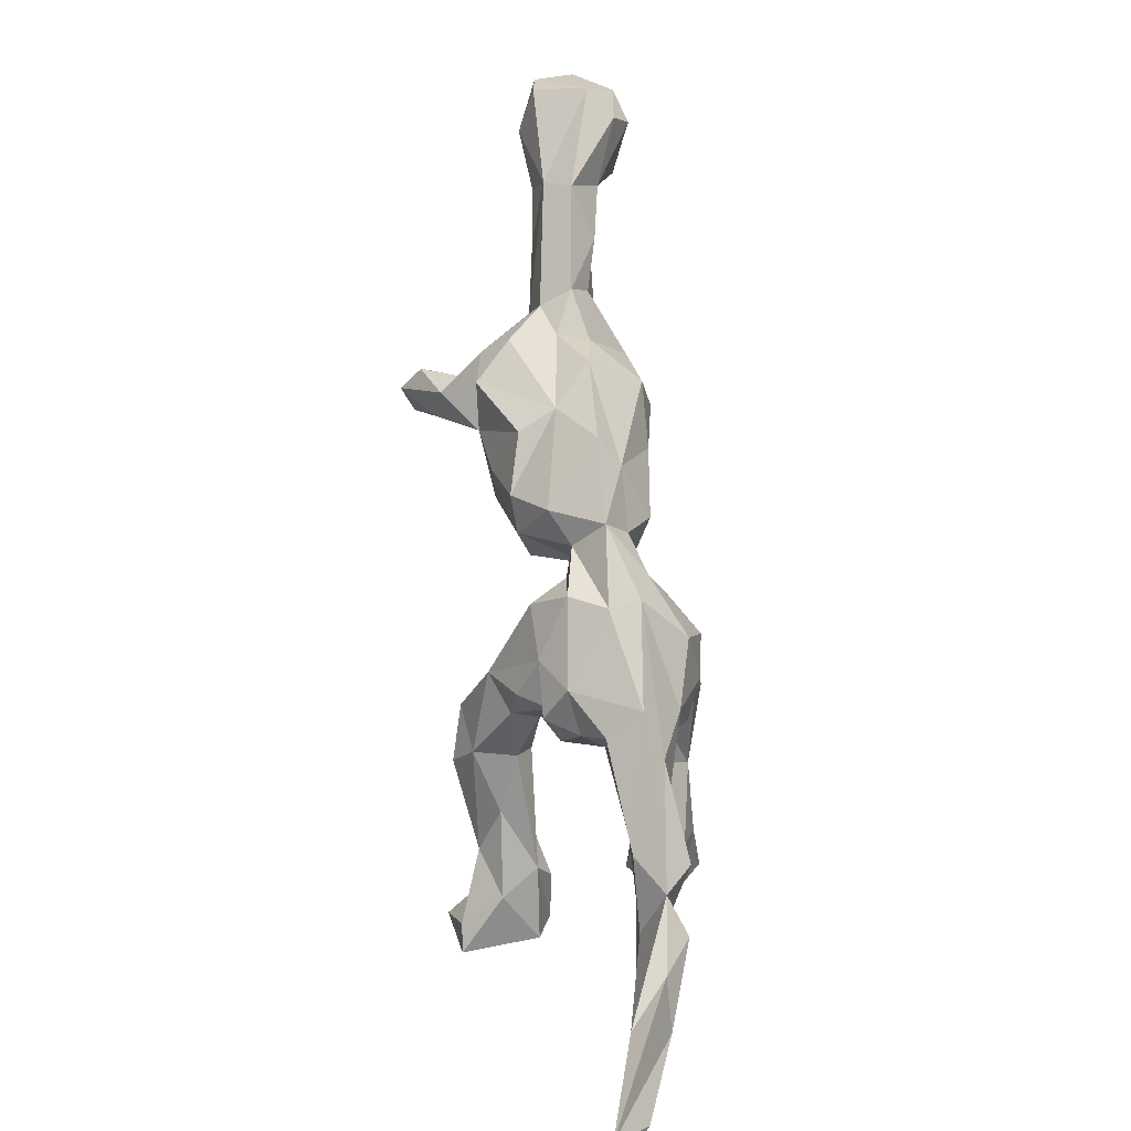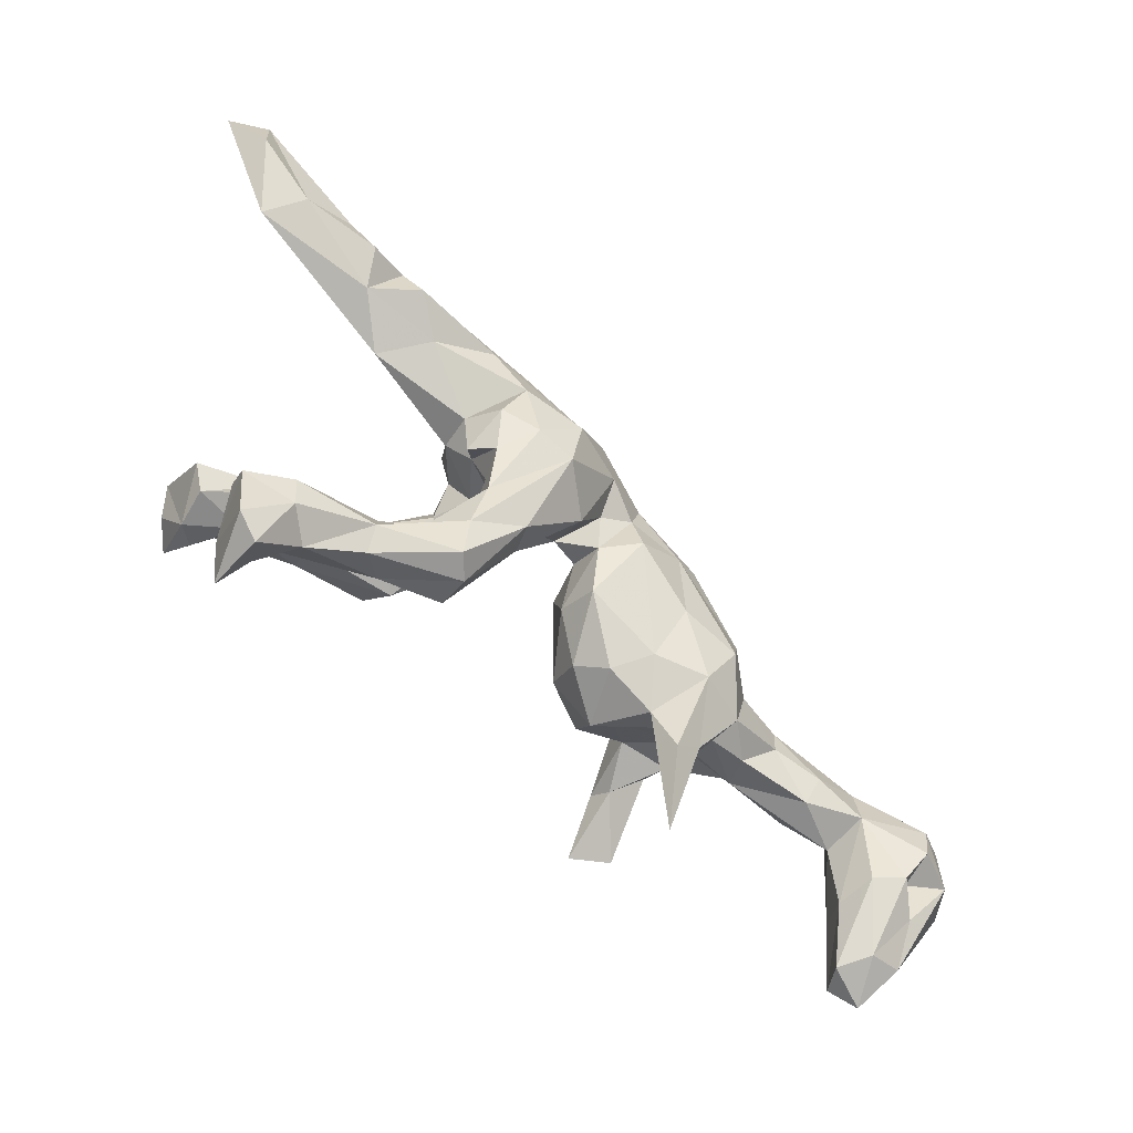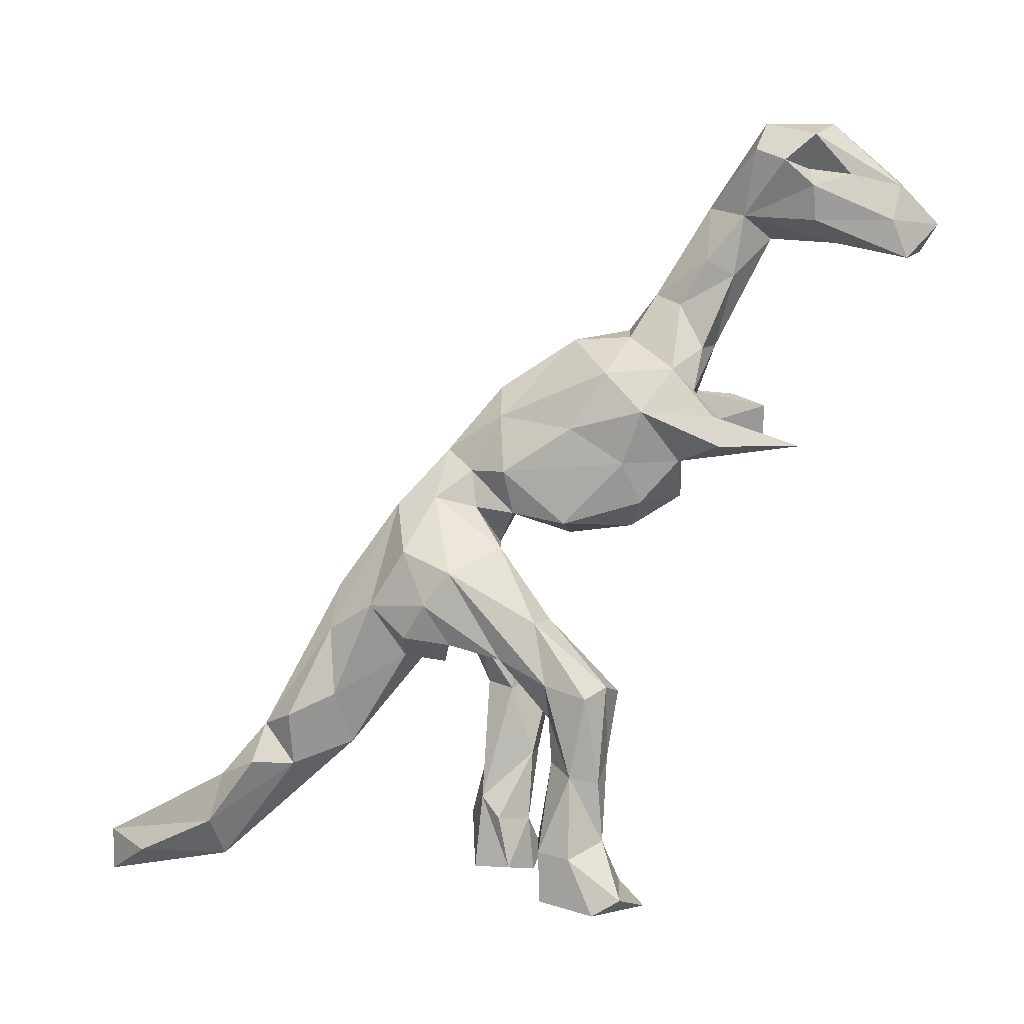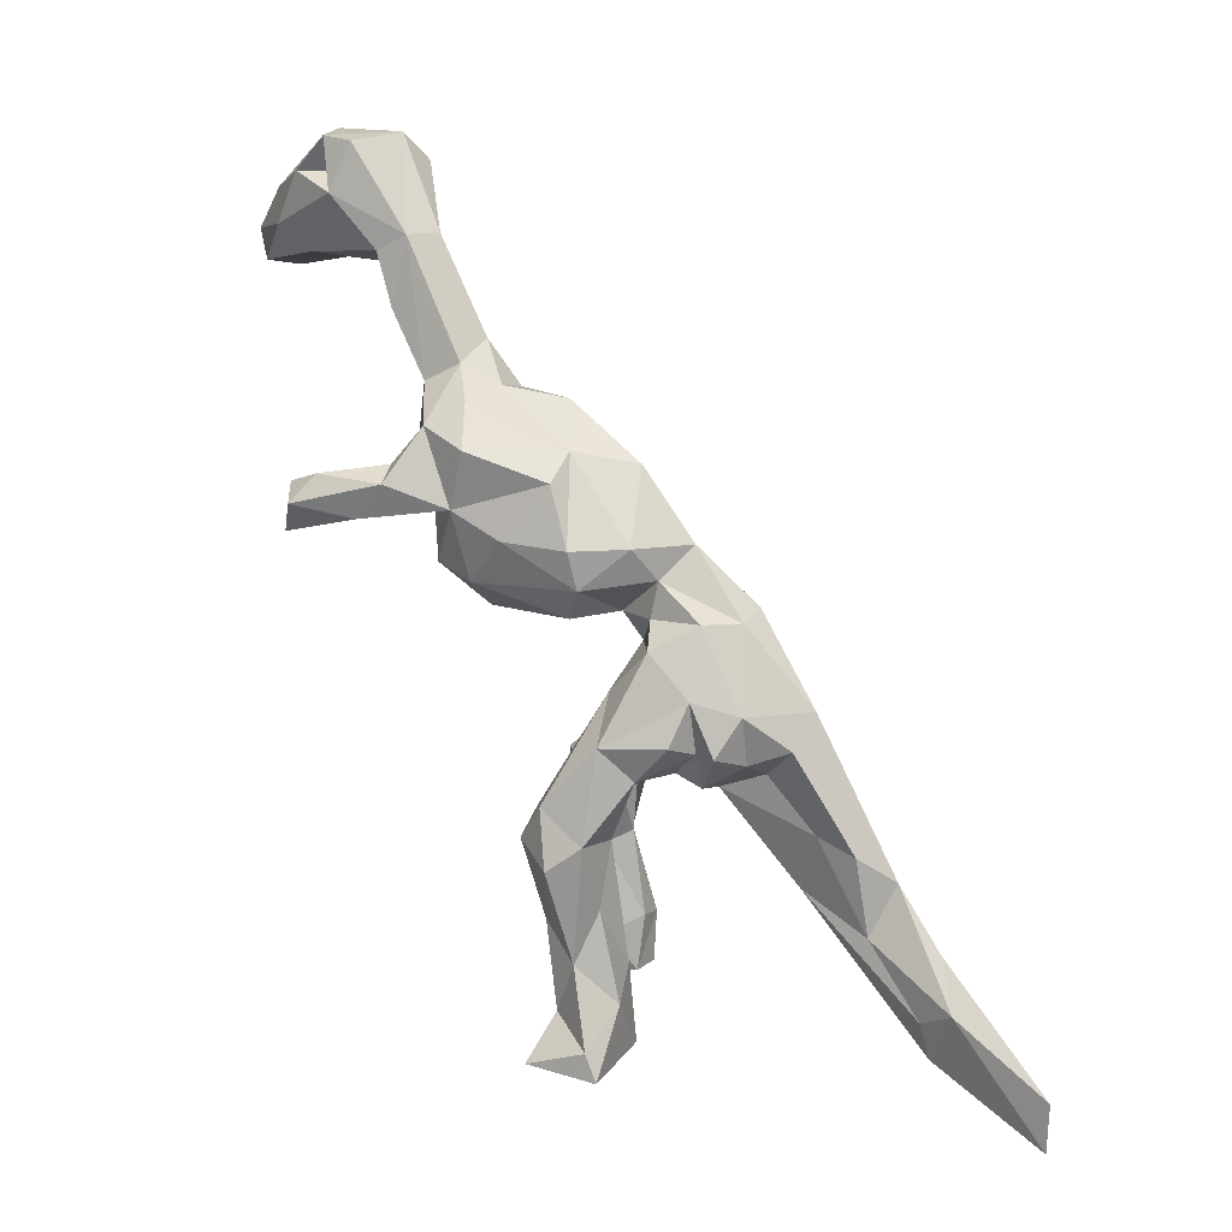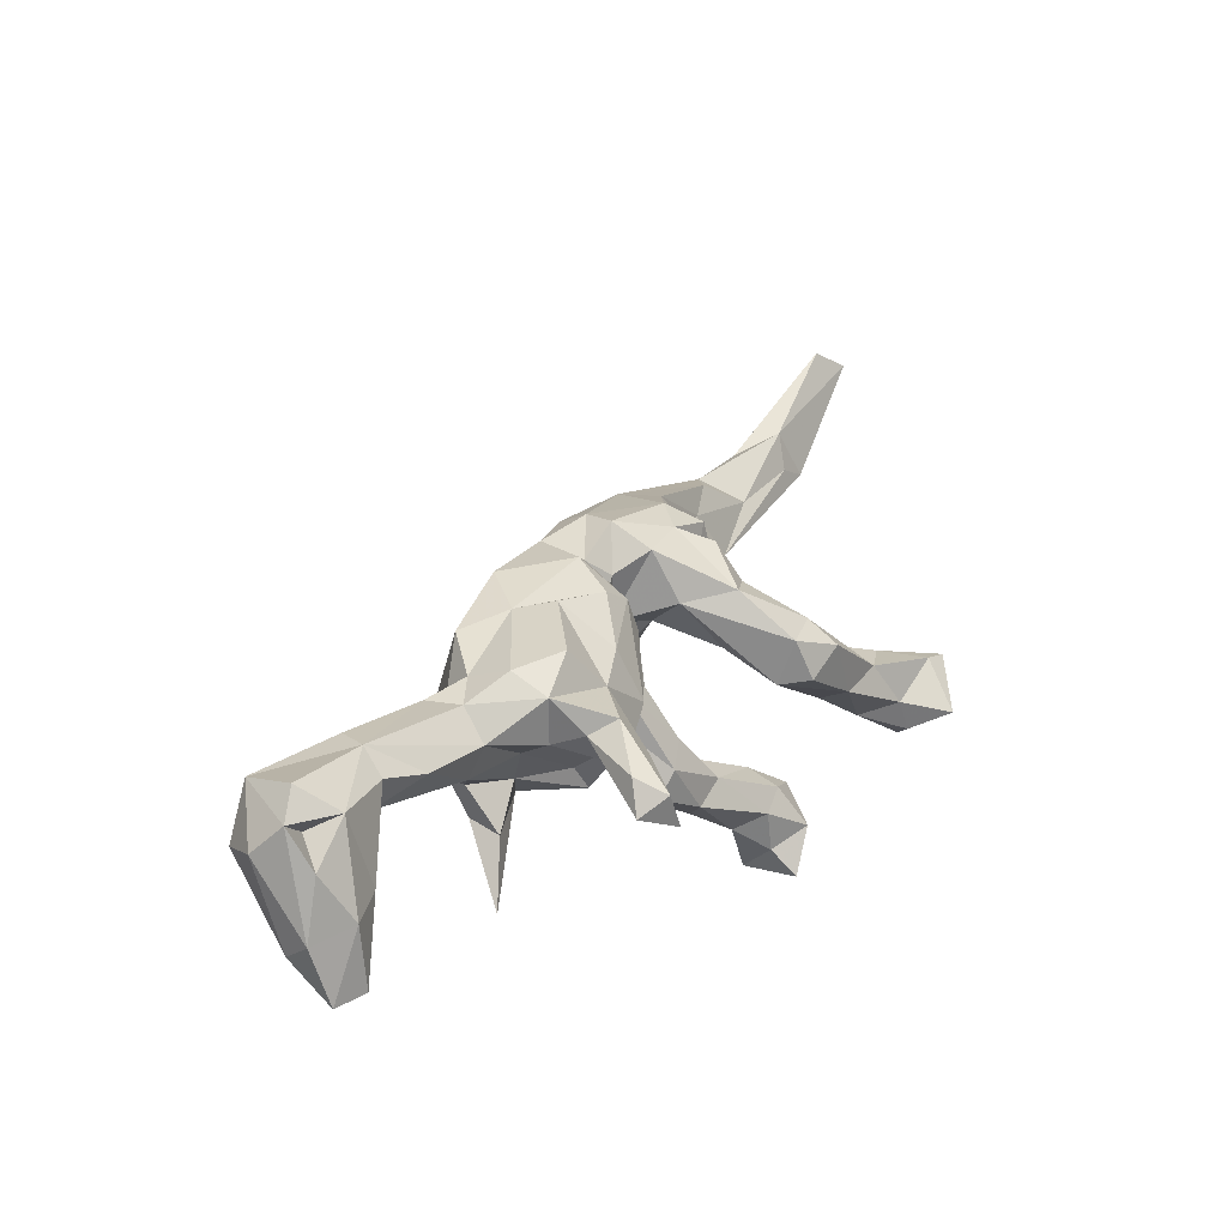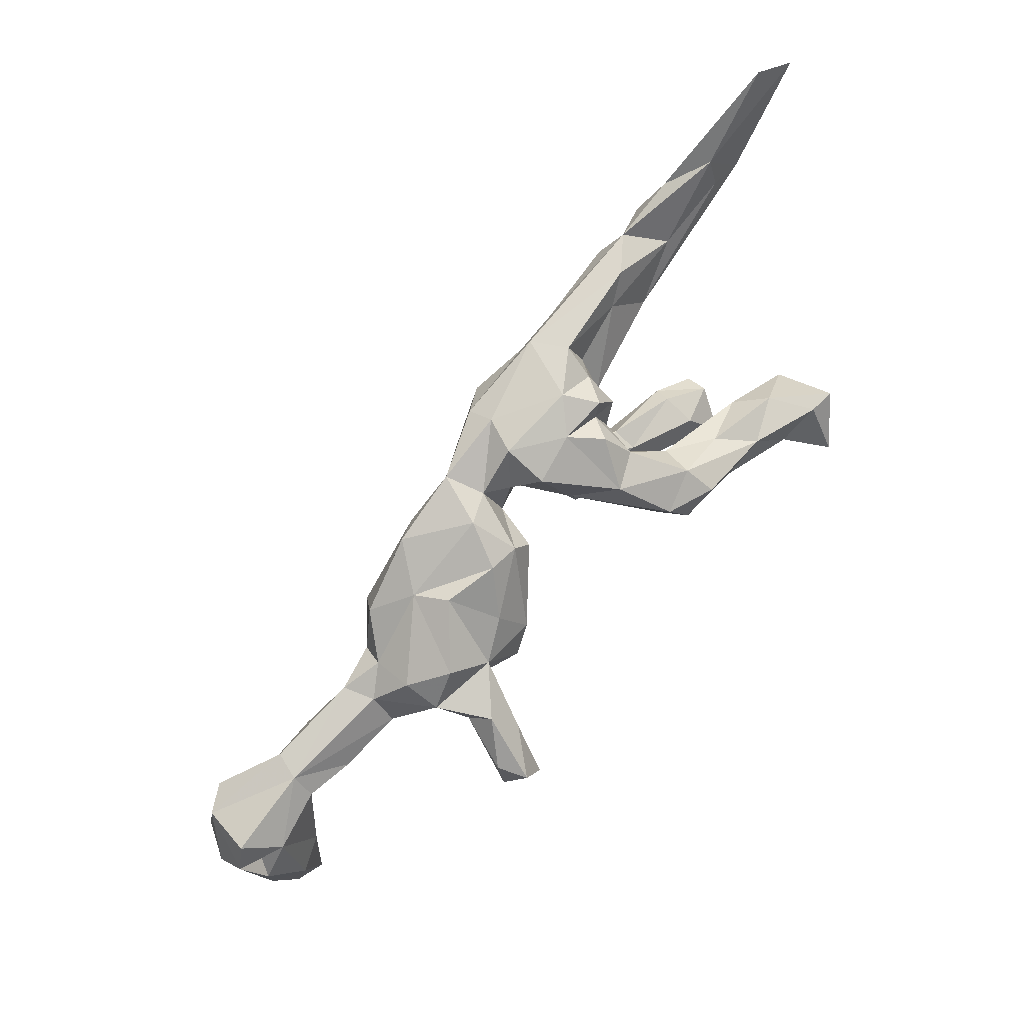
<metadata>
{"format":"obj","ext":"obj","renderer":"f3d","projection":"perspective","resolution":1024,"background":"white","views":[{"elev":23.7,"azim":175.4,"up":"+Z"},{"elev":-26.7,"azim":-115.5,"up":"+Y"},{"elev":4.3,"azim":-83.6,"up":"+Z"},{"elev":17.2,"azim":125.0,"up":"+Z"},{"elev":-24.0,"azim":41.5,"up":"+Y"},{"elev":37.2,"azim":51.6,"up":"+Y"}]}
</metadata>
<code>
v -17.38 -19.59 -45.88
v -17.53 -16.22 -47.83
v -16.3 -13.28 -41.32
v -17.07 -15.3 -21.64
v -15.62 -10.35 -20.26
v -15.4 -13.34 -31.49
v -10.52 -22.06 -48.07
v -13.94 -17.22 -39.41
v -14.89 -16.78 -32.22
v -14.72 -9.032 -12.82
v -14.33 -9.588 -46.96
v -14.64 -17.7 -20.42
v -14.7 -9.488 -40.78
v -14.52 1.461 -6.872
v -11.7 -19.09 -44.48
v -13.84 -4.619 -17.39
v -8.073 -15.84 -47.53
v -10.9 -4.458 -3.957
v -14.13 4.601 -10.96
v -12.35 7.32 -15.14
v -12.72 1.693 -15.85
v -11.76 -9.131 -40.24
v -10.66 -18.88 -21.45
v -12.07 -10.49 -24.74
v -11.42 -10.57 -12.61
v -10.86 -17.57 -29.52
v -10.79 -9.513 -46.93
v -12.35 7.34 -4.504
v -11.89 -10.84 -30.18
v -10.98 11.72 -11.31
v -8.02 4.004 1.928
v -9.472 2.592 -18.28
v -9.309 -5.763 -17.33
v -11.05 -21.6 12.64
v -11.14 22.04 -25.12
v -10.65 -30.92 8.489
v -9.841 -12.91 10.52
v -9.204 -4.591 5.192
v -10.49 26.9 -31.28
v -9.733 -13.35 -31.74
v -9.453 -19.25 6.301
v -9.05 -10.86 -23.42
v -8.276 -40.57 8.477
v -9.397 -30.15 12.08
v -8.073 25.58 -26.69
v -9.008 16.68 -22.72
v -8.437 -25.26 17.87
v -9.451 -17.1 17.34
v -8.893 21.92 -31.55
v -9.134 -15.85 -40.74
v -8.624 17.18 -14.56
v -8.263 -15.56 -21.55
v -7.401 7.91 -17.85
v -8.374 -12.09 -41.98
v -5.757 -3.88 11.92
v -9.809 -38.61 42.84
v -9.483 -42.07 39.77
v -8.296 -11.93 -1.208
v -6.995 -27.81 15.17
v -7.973 33.08 -39.37
v -7.5 -21.26 1.371
v -8.33 -42.29 35.69
v -6.753 8.846 0.9969
v -2.839 -12.91 21.37
v -6.688 -0.9301 0.6665
v -7.688 -35.16 44.3
v -7.726 -25.99 6.56
v -7.465 31.38 -33.37
v -3.515 -19.81 21.71
v -7.412 -51.56 35.71
v -8.417 -0.5539 -15.2
v -8.297 -42.28 45.99
v -5.651 -33.73 36.42
v -7.455 -46.52 41.23
v -7.385 -5.583 -0.00397
v -6.324 16.19 -9.033
v -6.443 3.186 -16.47
v -8.163 -8.129 -12.35
v -6.532 -32.4 10.1
v -4.782 31.8 -44.12
v -6.92 -4.171 -10.26
v -5.702 -41.53 42.02
v -5.924 14.92 -29.11
v -3.144 -3.565 -3.918
v -6.091 -52.52 39.92
v -6.278 -53.34 31.21
v -2.622 -12.3 -2.694
v -3.746 -19.99 -1.678
v -4.687 22.35 -23.55
v -4.988 -28.77 20.35
v -3.269 35.01 -37.73
v -4.596 -36.42 47.61
v -0.9125 -26.01 1.932
v -3.562 -44.57 47.51
v -4.636 -26.24 9.941
v -1.983 -1.51 -10.12
v -6.233 -0.3725 5.178
v -3.997 -57.15 35.35
v -4.724 -44.76 33.12
v -4.549 42.84 -44.09
v -2.183 -29.55 37.56
v -5.414 23.61 -32.61
v -2.59 -55.07 32.1
v -0.128 47.91 -42.42
v -1.723 -5.319 -0.5696
v -3.831 -25.96 25.71
v -4.246 30.73 -39.94
v -3.343 2.899 7.686
v -4.574 17.55 -22.12
v -4.926 -29.33 31.13
v -1.017 -30.24 20.73
v -2.251 -52.55 40.59
v -4.653 -32.55 29.25
v -3.139 9.032 0.1652
v -2.277 15.84 -12.43
v -3.037 -3.769 15.47
v -1.555 -37 33.83
v -3.104 6.264 -18.52
v -3.671 11.84 -16.09
v -0.7469 0.9936 -14.17
v -0.4576 -24.58 4.914
v 0.2317 -45.69 34.31
v -1.645 -22.96 26.95
v 0.1706 -25.66 14.06
v 0.1677 11.82 -14.06
v 1.711 -38.49 47.11
v 1.029 -49.99 37.07
v 0.4308 47.99 -47.74
v 1.013 -31.63 37.55
v 1.23 -9.989 16.87
v 1.235 -42.74 47.36
v 1.642 12.05 -8.258
v 0.4011 -19.46 22.56
v -0.7696 -41.84 43.34
v 0.2421 0.5974 4.187
v 2.81 -1.112 7.904
v 0.8025 -0.02414 0.02026
v 1.222 6.557 0.6551
v 2.432 -19.67 -1.399
v 2.025 -23.8 24.68
v 1.529 -46.62 43.29
v 2.307 -32.81 29.59
v 2.024 7.482 -16.92
v 1.98 4.081 -15.92
v 3.039 -27.94 22.43
v 4.277 -5.05 -15.72
v 3.754 -0.02755 -17.11
v 3.346 -40.42 41.58
v 4.886 -2.395 -7.148
v 4.397 -7.831 -0.4282
v 2.071 -34.99 35.67
v 2.495 -3.897 -46.87
v 2.398 -2.643 -40.37
v 7.816 -18.36 2.697
v 5.114 2.57 -1.948
v 4.2 -0.3014 -37.93
v 5.553 -9.452 14.24
v 3.287 7.454 -12.74
v 5.131 -6.275 -40.81
v 4.515 7.395 -6.702
v 5.671 -6.716 -32.32
v 4.098 0.638 -47.14
v 5.978 -5.71 3.308
v 4.24 10.3 -12.56
v 6.925 -23.73 10.18
v 5.962 -20.1 21.83
v 4.625 -4.155 -23.73
v 6.19 -6.767 -47.81
v 5.948 -26.67 15.75
v 6.72 -6.481 7.677
v 8.346 -9.373 -20.52
v 8.522 1.501 -40.83
v 9.152 -7.673 -45.79
v 6.518 -0.9728 -23.07
v 6.962 6.426 -11.35
v 9.086 -23.29 19.3
v 7.429 2.612 -15.61
v 7.605 -22.81 4.166
v 9.981 -17.55 17.52
v 8.527 -1.077 -30.58
v 8.477 -13.9 7.997
v 9.631 -19.5 10.79
v 13.47 1.919 -48.01
v 9.822 -0.5559 -11.82
v 10.47 -26.61 14.96
v 10.44 -5.402 -42.58
v 11.71 -1.123 -22.43
v 11.88 -8.998 -22.88
v 11.25 -28.78 10.55
v 10.06 -7.059 -32.35
v 12.87 -5.706 -18.46
v 11.11 -2.686 -36.37
v 13.44 0.4304 -44.88
v 12.79 -2.907 -48.57
v 15.44 -36.41 12.76
v 14.6 -28.28 9.559
v 13.96 -25.15 13.67
v 16.1 -32.26 14.28
v 13.96 -4.343 -25.16
v 14.85 -6.49 -47.44
v 16.91 -36.13 7.557
v 18.63 -34.09 11.23
f 194 200 168
f 7 1 2
f 200 173 168
f 183 200 194
f 168 183 194
f 2 17 7
f 183 168 162
f 11 17 2
f 168 152 162
f 27 17 11
f 183 193 200
f 128 91 80
f 80 100 128
f 100 104 128
f 91 128 104
f 17 27 54
f 15 1 7
f 17 15 7
f 162 172 183
f 3 11 2
f 162 152 156
f 173 200 186
f 13 27 11
f 152 168 159
f 80 60 100
f 193 186 200
f 153 156 152
f 2 1 3
f 107 80 91
f 193 183 172
f 162 156 172
f 54 50 17
f 13 22 27
f 3 13 11
f 173 159 168
f 54 27 22
f 159 153 152
f 193 192 186
f 50 15 17
f 173 186 159
f 192 193 172
f 1 15 8
f 8 15 50
f 8 3 1
f 60 104 100
f 153 159 161
f 68 91 104
f 68 104 60
f 54 22 40
f 159 186 190
f 49 60 80
f 8 6 3
f 6 8 9
f 83 80 107
f 8 50 26
f 192 190 186
f 83 107 102
f 83 49 80
f 50 54 40
f 6 13 3
f 49 39 60
f 190 161 159
f 68 60 39
f 107 91 102
f 22 29 40
f 172 156 180
f 50 40 26
f 161 156 153
f 172 180 192
f 26 9 8
f 29 22 13
f 13 6 29
f 45 68 39
f 91 68 45
f 109 83 102
f 199 190 192
f 49 83 46
f 40 52 26
f 39 49 45
f 192 180 187
f 161 167 156
f 102 91 45
f 174 180 156
f 180 174 187
f 40 29 42
f 49 35 45
f 29 6 24
f 190 199 188
f 171 161 190
f 109 102 89
f 102 45 89
f 187 199 192
f 156 167 174
f 6 9 4
f 40 42 52
f 29 24 42
f 6 5 24
f 49 46 35
f 4 5 6
f 190 188 171
f 12 4 9
f 52 23 26
f 9 26 12
f 23 12 26
f 161 171 167
f 191 188 199
f 187 191 199
f 35 46 51
f 167 171 146
f 45 35 51
f 33 42 24
f 16 24 5
f 24 16 33
f 45 51 76
f 76 89 45
f 174 177 187
f 42 78 52
f 174 167 147
f 83 118 53
f 83 109 118
f 53 46 83
f 30 51 46
f 118 109 119
f 191 171 188
f 147 177 174
f 12 10 4
f 10 5 4
f 167 146 147
f 32 20 53
f 53 77 32
f 118 119 125
f 143 144 118
f 143 118 125
f 77 53 118
f 21 20 32
f 187 184 191
f 21 32 77
f 16 21 33
f 23 25 12
f 118 120 77
f 184 187 177
f 120 118 144
f 10 12 25
f 23 52 25
f 143 158 144
f 144 147 120
f 147 144 177
f 33 21 71
f 77 120 96
f 21 77 71
f 42 33 78
f 146 171 149
f 77 96 71
f 16 19 21
f 191 149 171
f 191 184 149
f 164 143 125
f 81 33 71
f 78 25 52
f 20 21 19
f 158 177 144
f 53 20 30
f 81 71 96
f 89 115 109
f 30 46 53
f 119 109 115
f 147 146 120
f 78 33 81
f 125 119 115
f 164 158 143
f 115 89 76
f 177 158 175
f 16 5 14
f 175 184 177
f 19 16 14
f 120 146 96
f 164 125 132
f 14 5 10
f 25 18 10
f 132 125 115
f 164 160 158
f 19 30 20
f 158 160 175
f 164 132 160
f 78 18 25
f 175 160 184
f 76 132 115
f 146 149 96
f 84 81 96
f 14 10 18
f 81 18 78
f 30 19 28
f 132 76 114
f 155 149 184
f 14 28 19
f 96 149 84
f 84 18 81
f 63 51 30
f 63 76 51
f 184 160 155
f 149 155 84
f 30 28 63
f 160 132 138
f 31 28 14
f 88 87 139
f 87 88 58
f 114 138 132
f 31 63 28
f 155 137 84
f 139 87 150
f 138 155 160
f 65 18 84
f 75 84 105
f 137 105 84
f 84 75 65
f 76 63 114
f 58 75 87
f 18 31 14
f 58 88 61
f 139 150 154
f 87 105 150
f 105 87 75
f 31 18 65
f 139 93 88
f 138 137 155
f 58 38 75
f 58 41 38
f 135 105 137
f 61 88 93
f 154 150 163
f 105 163 150
f 75 97 65
f 61 41 58
f 137 138 135
f 38 97 75
f 154 178 139
f 93 139 178
f 135 163 105
f 163 181 154
f 95 93 121
f 61 93 67
f 67 93 95
f 178 121 93
f 114 135 138
f 38 41 37
f 31 65 97
f 108 135 114
f 108 114 63
f 63 31 108
f 61 67 41
f 181 163 170
f 170 163 136
f 178 154 182
f 31 97 108
f 163 135 136
f 36 67 43
f 170 136 130
f 182 154 181
f 182 165 178
f 121 178 165
f 38 55 97
f 135 108 136
f 55 108 97
f 67 79 43
f 95 79 67
f 196 202 201
f 189 196 201
f 95 121 124
f 41 67 34
f 36 34 67
f 124 121 165
f 202 195 201
f 37 55 38
f 43 44 36
f 189 165 196
f 181 170 157
f 182 196 165
f 116 108 55
f 130 157 170
f 189 201 195
f 136 108 116
f 43 79 44
f 116 130 136
f 44 34 36
f 196 182 197
f 202 196 197
f 34 37 41
f 195 202 198
f 202 197 198
f 34 44 47
f 169 165 189
f 195 185 189
f 185 169 189
f 124 111 95
f 79 95 59
f 157 182 181
f 44 79 59
f 47 44 59
f 185 195 198
f 37 34 48
f 197 185 198
f 169 124 165
f 111 59 95
f 197 182 176
f 37 48 55
f 176 185 197
f 179 176 182
f 185 176 169
f 64 55 48
f 157 179 182
f 111 124 145
f 90 47 59
f 69 64 48
f 59 111 90
f 169 145 124
f 47 48 34
f 130 179 157
f 176 145 169
f 64 116 55
f 166 179 130
f 166 176 179
f 48 47 69
f 64 130 116
f 90 106 47
f 145 176 140
f 130 133 166
f 106 69 47
f 64 133 130
f 166 140 176
f 133 140 166
f 69 133 64
f 140 133 123
f 69 123 133
f 111 113 90
f 113 106 90
f 123 69 106
f 140 129 145
f 142 111 145
f 142 145 129
f 123 129 140
f 110 123 106
f 113 111 117
f 110 106 113
f 142 117 111
f 101 123 110
f 101 129 123
f 99 103 86
f 62 99 86
f 103 99 122
f 86 103 98
f 117 142 151
f 98 70 86
f 70 62 86
f 127 103 122
f 110 113 73
f 129 151 142
f 99 117 122
f 99 73 117
f 113 117 73
f 110 73 101
f 73 99 62
f 127 98 103
f 151 122 117
f 70 98 85
f 62 70 57
f 148 127 122
f 148 122 151
f 112 98 127
f 85 98 112
f 57 73 62
f 127 141 112
f 85 74 70
f 148 141 127
f 66 101 73
f 57 70 74
f 129 148 151
f 56 73 57
f 74 82 57
f 82 56 57
f 148 134 141
f 56 66 73
f 74 85 72
f 72 82 74
f 85 112 94
f 82 72 56
f 148 129 126
f 92 101 66
f 131 134 148
f 101 92 129
f 66 56 72
f 94 72 85
f 134 131 141
f 141 131 112
f 94 112 131
f 126 131 148
f 126 129 92
f 72 92 66
f 94 92 72
f 131 126 92
f 92 94 131

</code>
